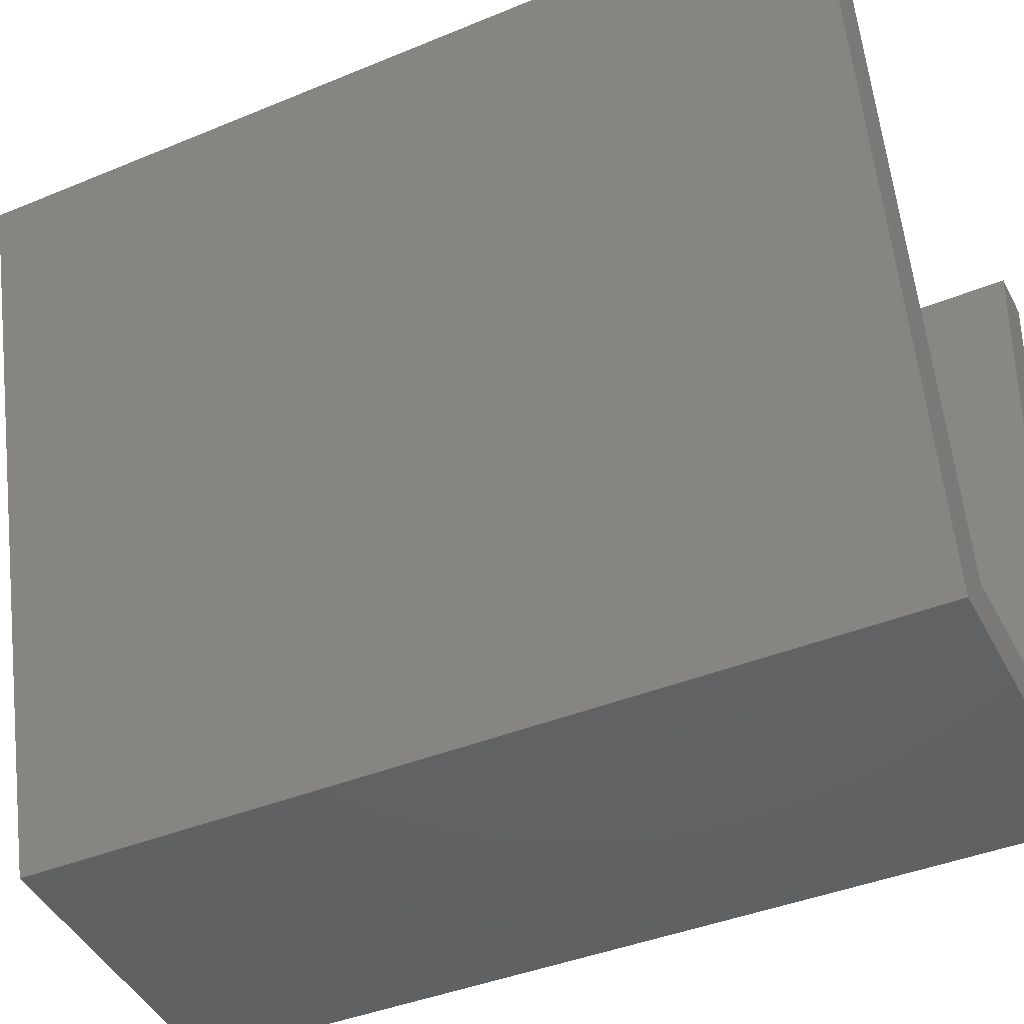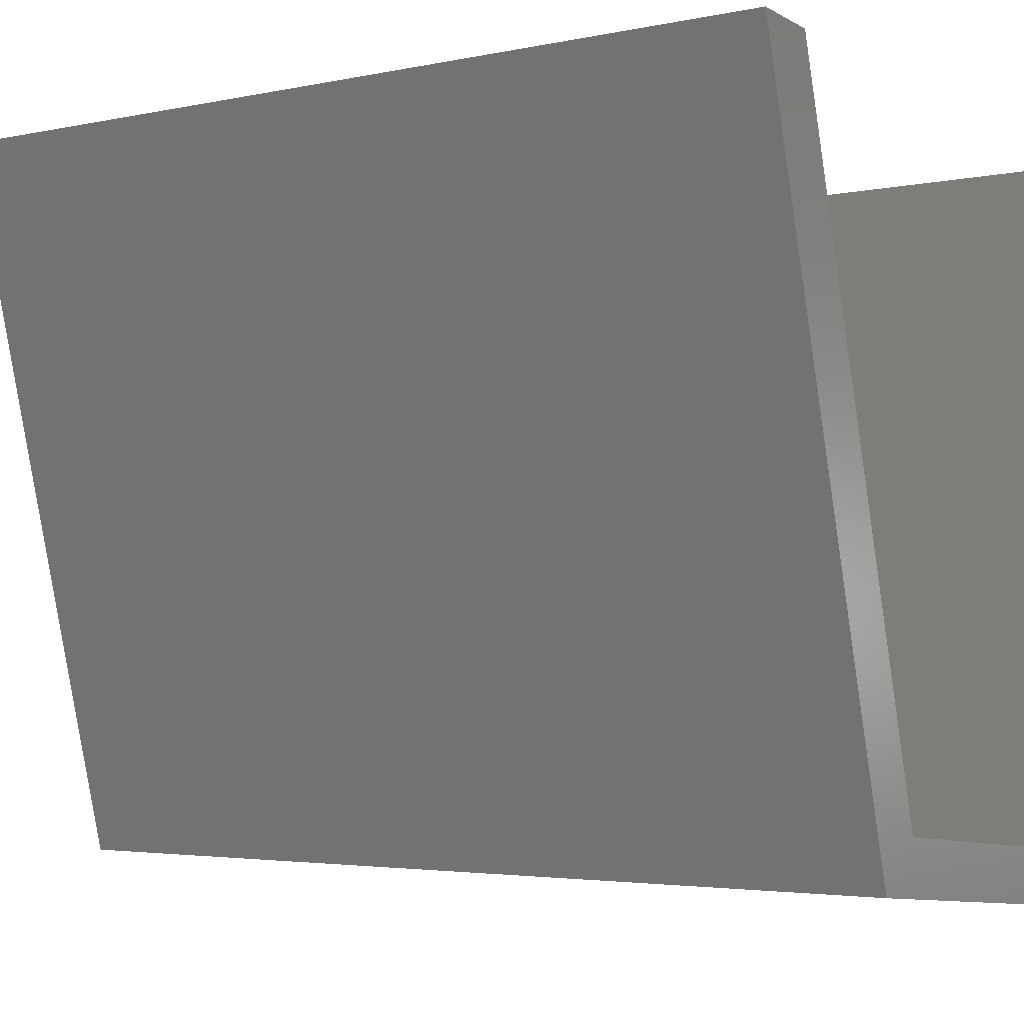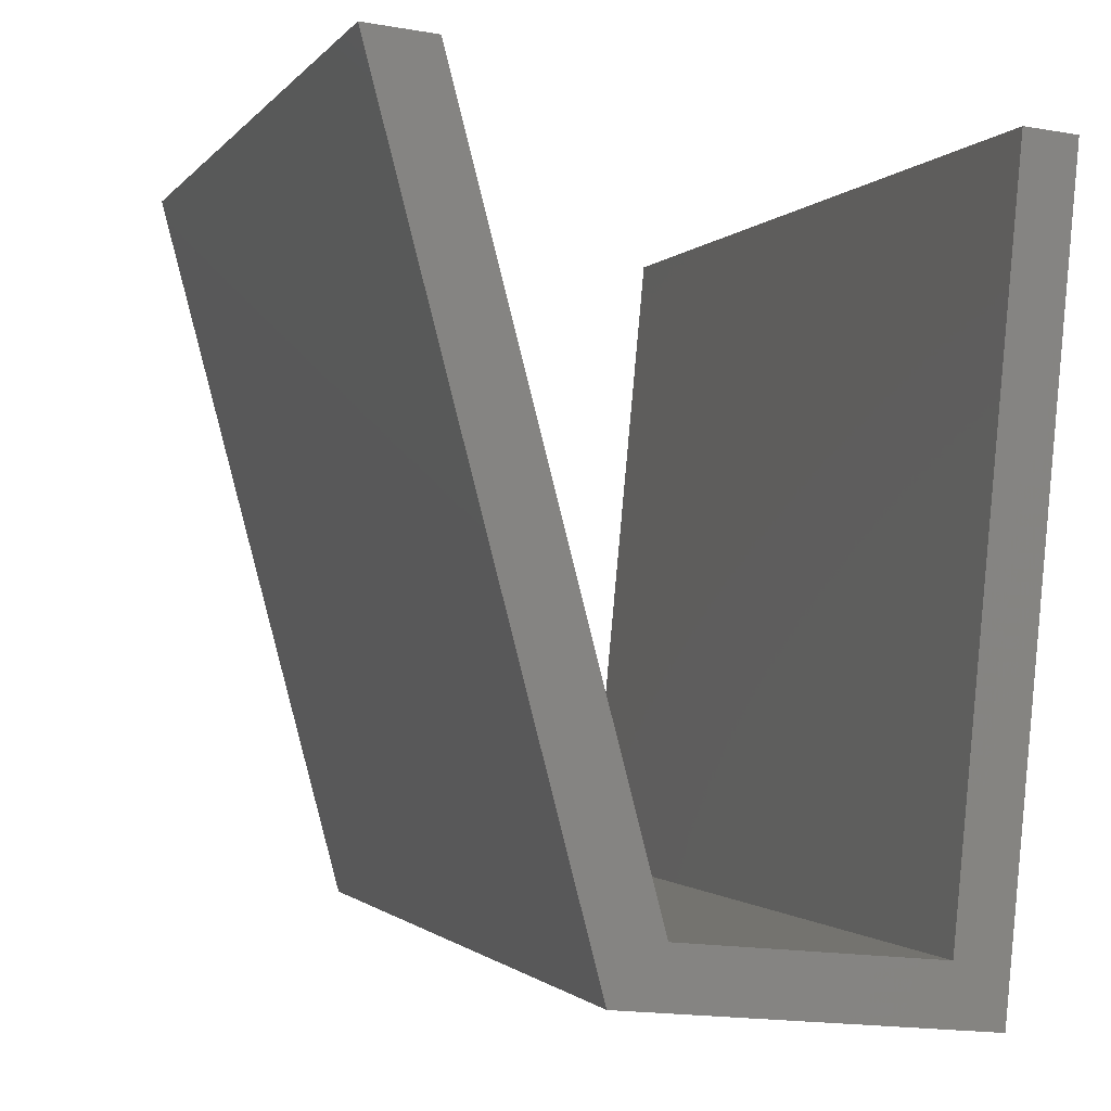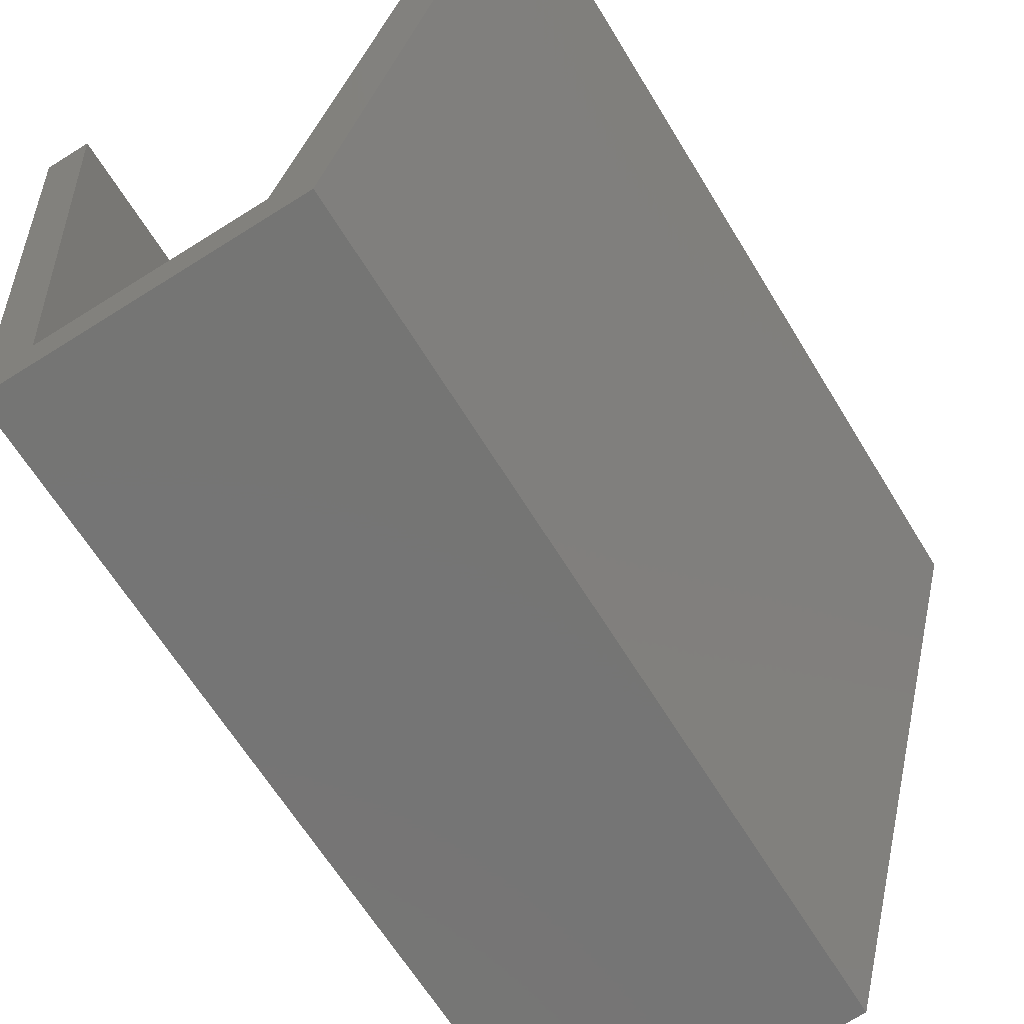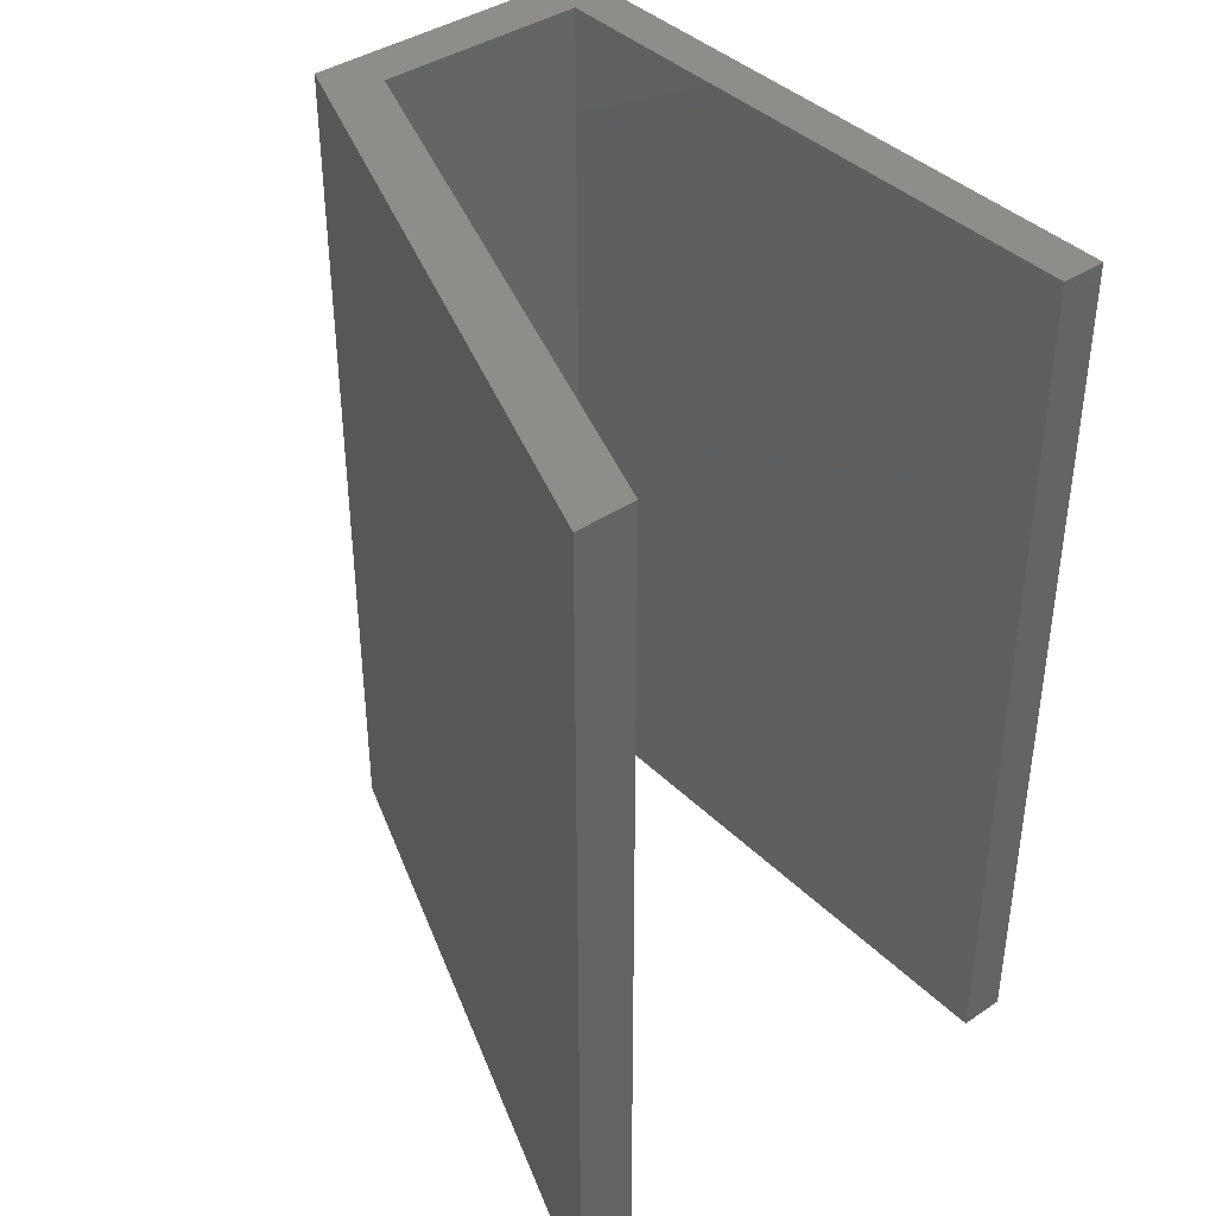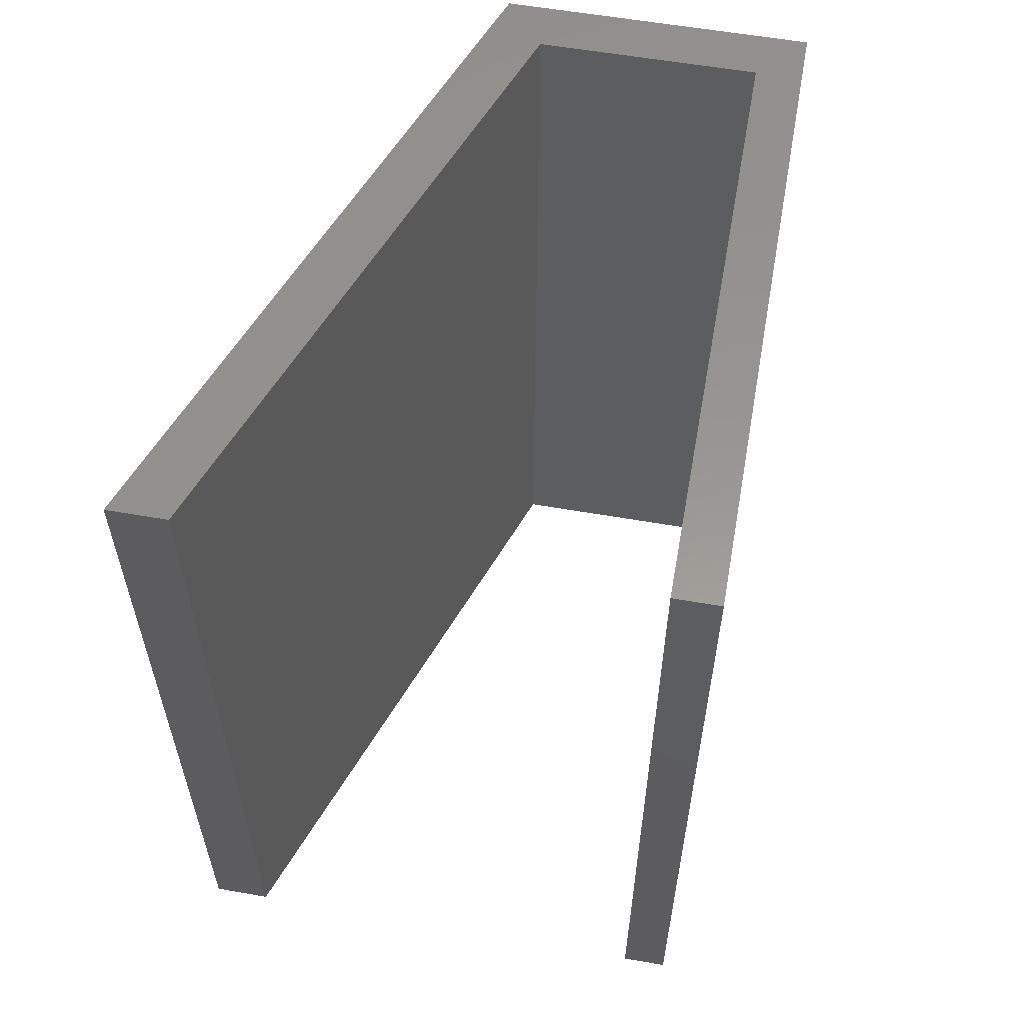
<metadata>
{"format":"stl","ext":"stl","renderer":"f3d","projection":"perspective","resolution":1024,"background":"white","views":[{"elev":-40.3,"azim":-63.0,"up":"+Z"},{"elev":-3.2,"azim":-53.4,"up":"+Z"},{"elev":-1.2,"azim":-16.6,"up":"+Z"},{"elev":-64.3,"azim":-148.7,"up":"+Z"},{"elev":39.8,"azim":-34.4,"up":"+Y"},{"elev":58.4,"azim":15.6,"up":"+Y"}]}
</metadata>
<code>
# stl→obj: 16 verts, 28 faces
v -0.1549 -9.989e-10 -0.0882
v -0.1362 -1.077e-09 -0.1127
v -0.1079 -5.379e-10 0.1863
v -0.1362 0.4 -0.1127
v -0.1287 -5.004e-10 0.1883
v -0.1079 0.4 0.1863
v -0.2743 -8.28e-10 -0.09963
v -0.2743 0.4 -0.09963
v -0.3286 -1.401e-10 0.2072
v -0.3553 -9.2e-11 0.2097
v -0.3553 0.4 0.2097
v -0.2537 -8.207e-10 -0.07885
v -0.3286 0.4 0.2072
v -0.2537 0.4 -0.07885
v -0.1549 0.4 -0.0882
v -0.1287 0.4 0.1883
f 1 2 3
f 4 3 2
f 5 1 3
f 6 5 3
f 4 6 3
f 1 7 2
f 8 2 7
f 4 2 8
f 9 10 7
f 11 7 10
f 12 9 7
f 1 12 7
f 8 7 11
f 13 10 9
f 11 10 13
f 14 9 12
f 13 9 14
f 15 12 1
f 14 12 15
f 16 1 5
f 15 1 16
f 16 5 6
f 4 16 6
f 4 15 16
f 4 14 15
f 11 13 14
f 8 11 14
f 4 8 14

</code>
